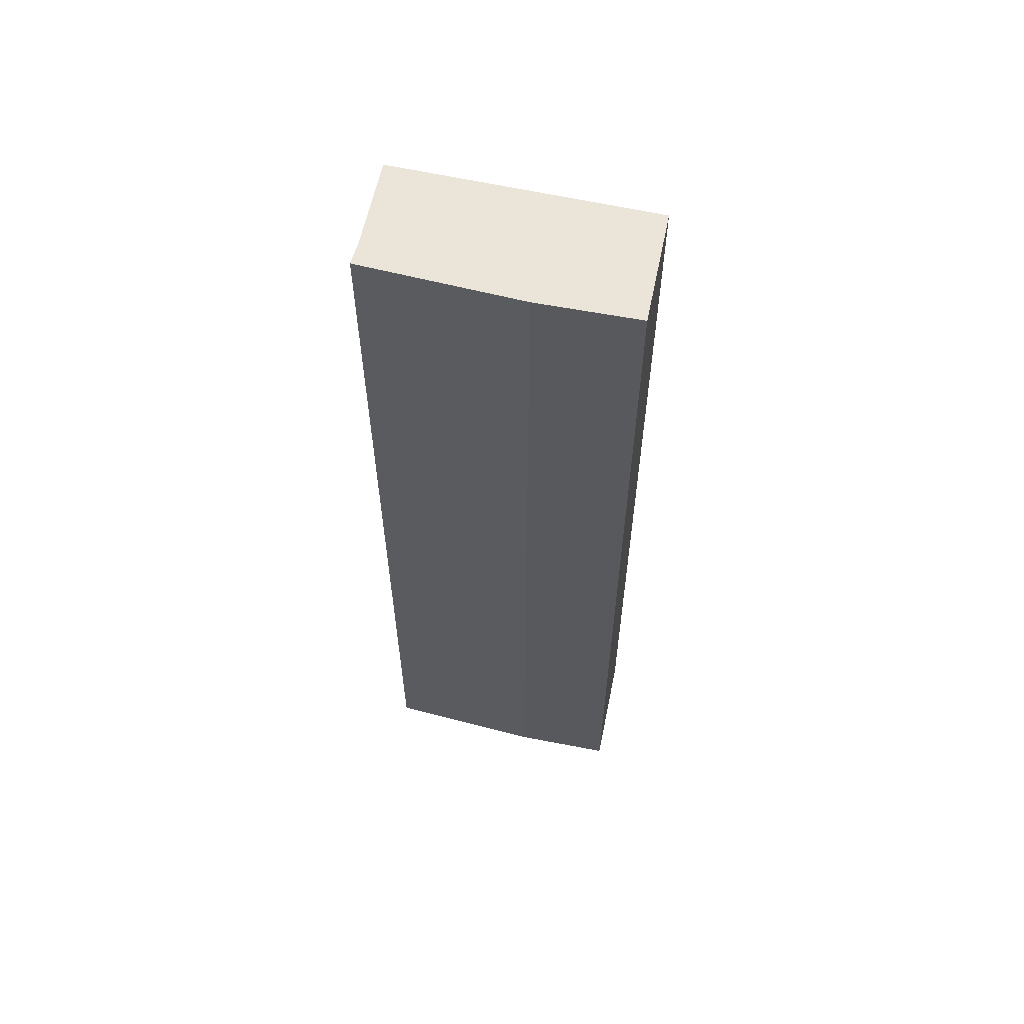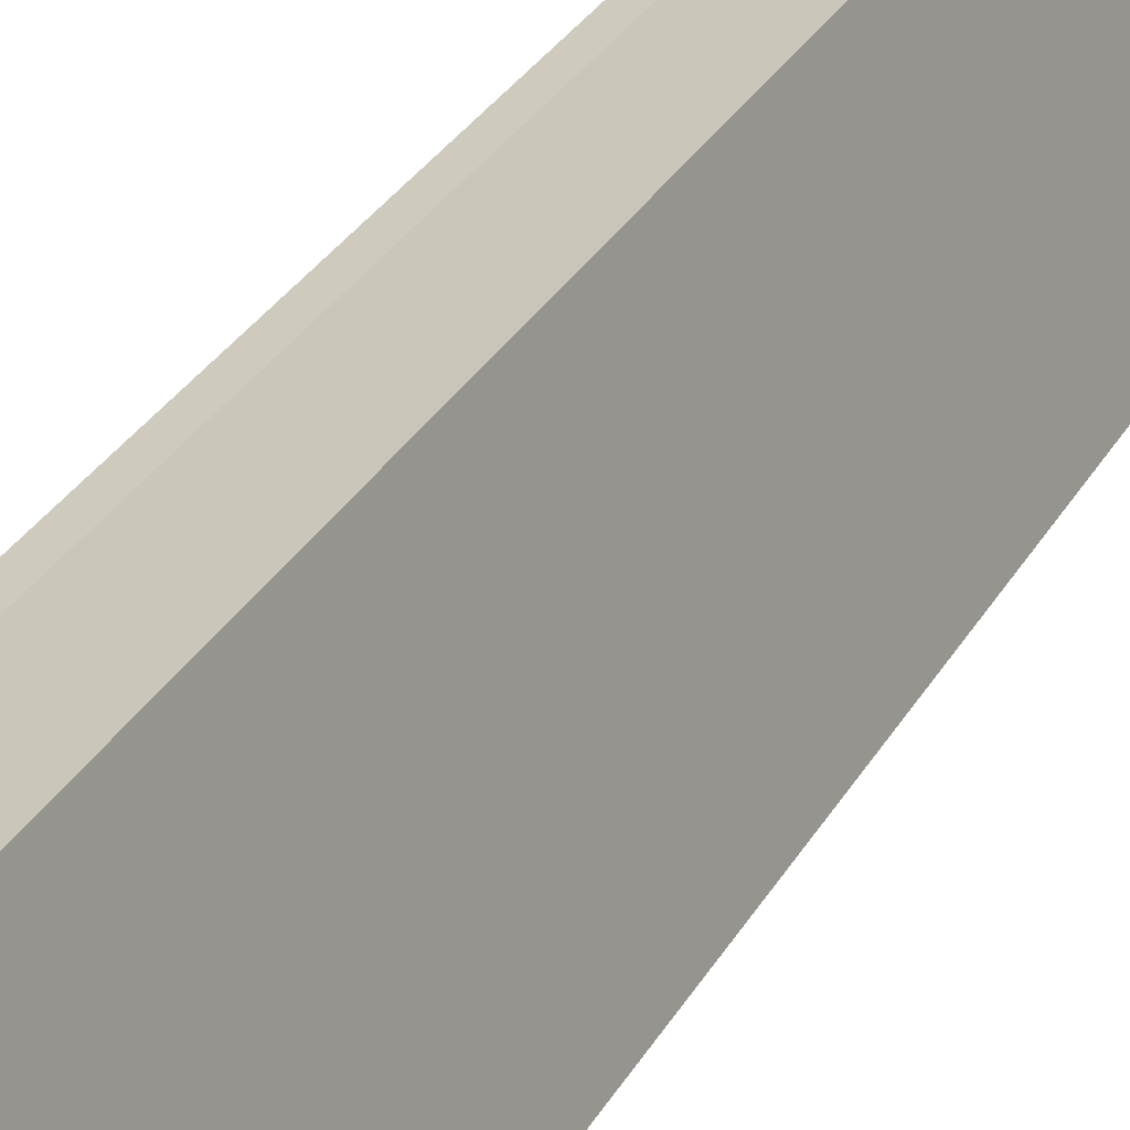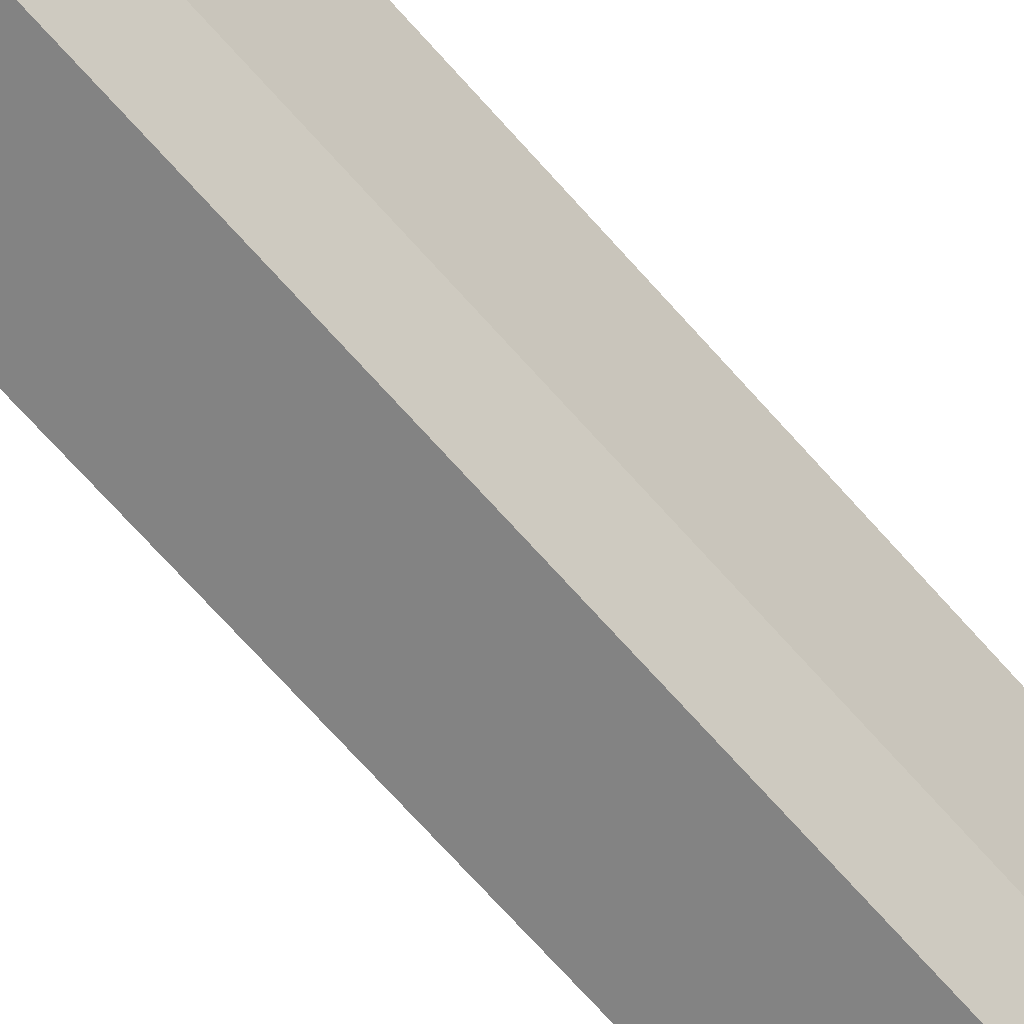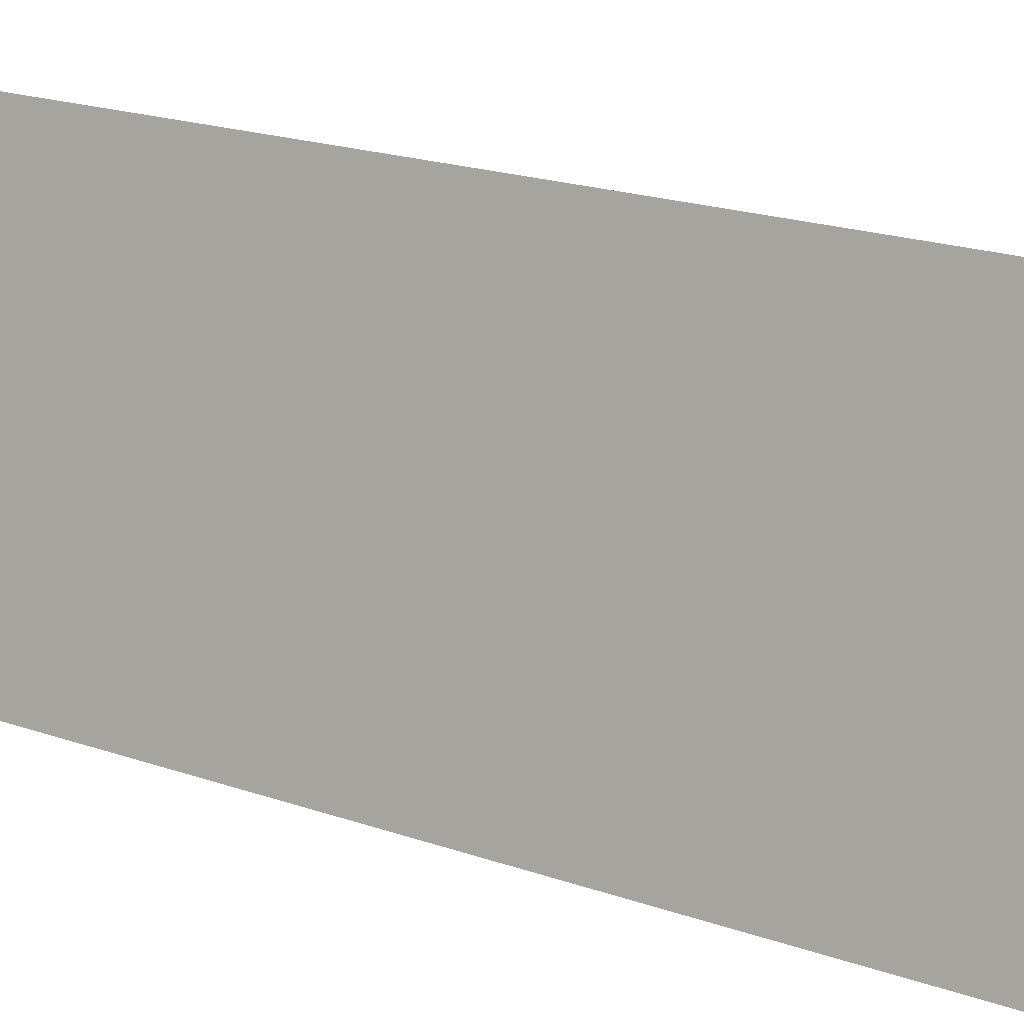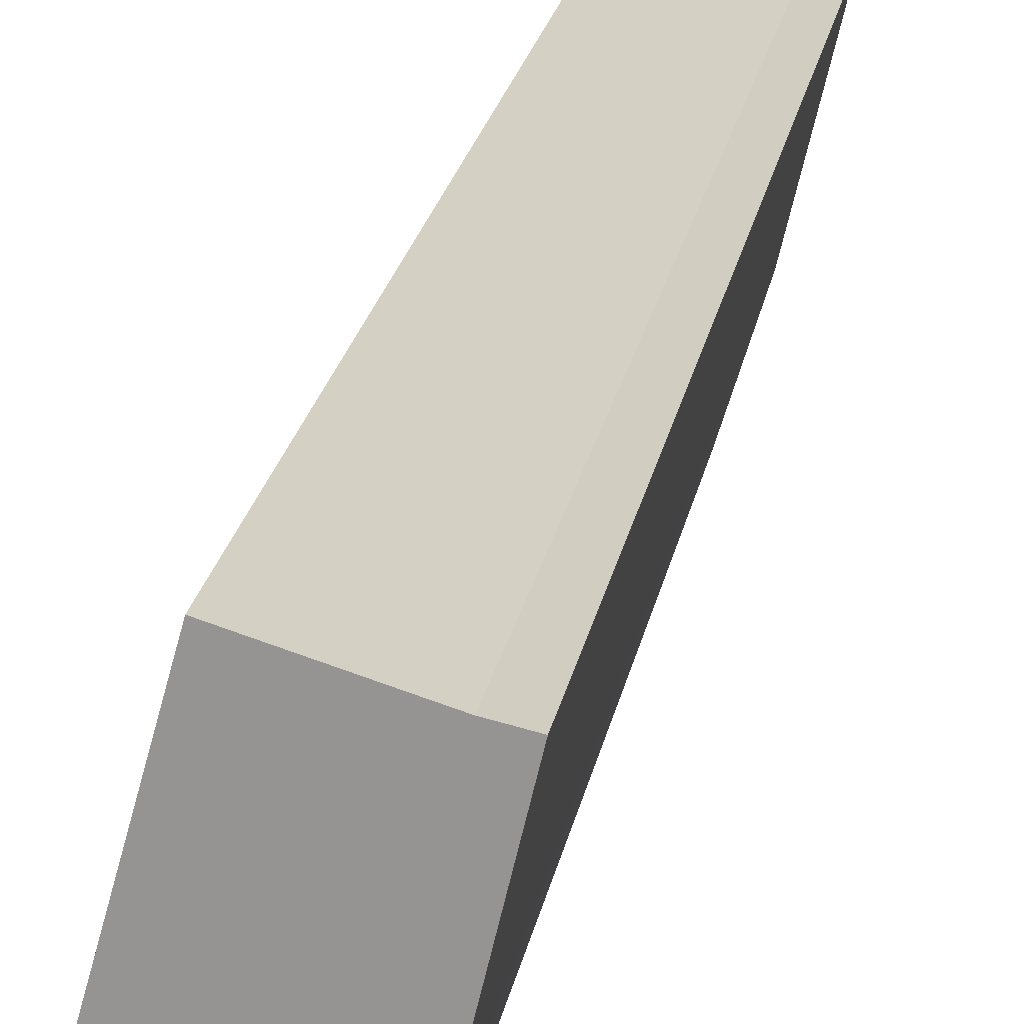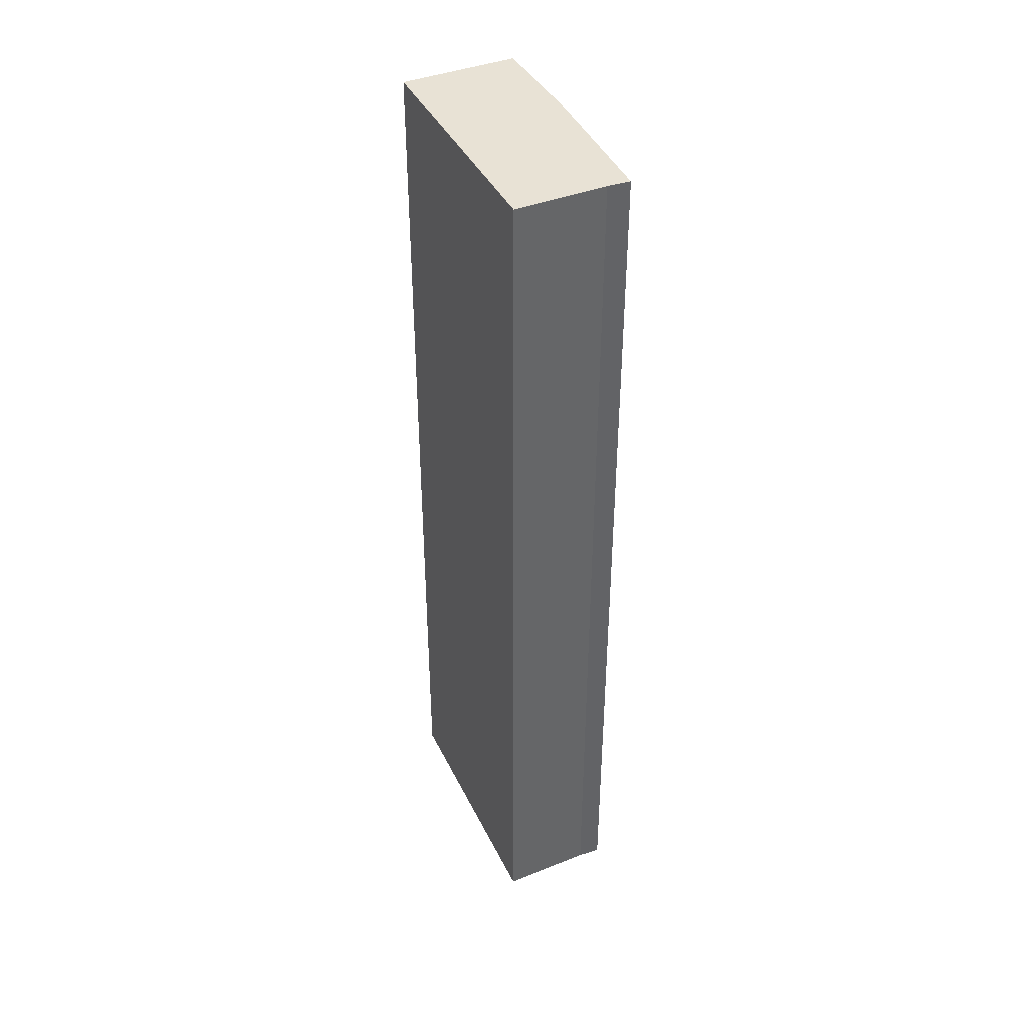
<metadata>
{"format":"obj","ext":"obj","renderer":"f3d","projection":"perspective","resolution":1024,"background":"white","views":[{"elev":59.6,"azim":118.3,"up":"+Y"},{"elev":31.6,"azim":-154.5,"up":"+Z"},{"elev":-74.7,"azim":42.3,"up":"+Z"},{"elev":14.6,"azim":-48.7,"up":"+Z"},{"elev":20.9,"azim":9.5,"up":"+Z"},{"elev":40.7,"azim":-8.9,"up":"+Y"}]}
</metadata>
<code>
v  0 15.31 9.373e-16
v  2.316 15.31 1.027
v  1.832 15.31 -0.548
v  1.116 15.31 4.098
v  2.555 15.31 3.663
v  2.917 15.31 3.585
v  2.917 -2.195e-16 3.585
v  2.316 -6.289e-17 1.027
v  1.832 3.356e-17 -0.548
v  0 0 0
v  1.116 -2.509e-16 4.098
v  2.555 -2.243e-16 3.663
g defaultobject
f 1 2 3
f 2 1 4
f 2 4 5
f 2 5 6
f 7 2 6
f 2 7 8
f 8 3 2
f 3 8 9
f 9 1 3
f 1 9 10
f 10 4 1
f 4 10 11
f 12 6 5
f 6 12 7
f 11 5 4
f 5 11 12
f 8 10 9
f 10 8 11
f 11 8 12
f 12 8 7

</code>
